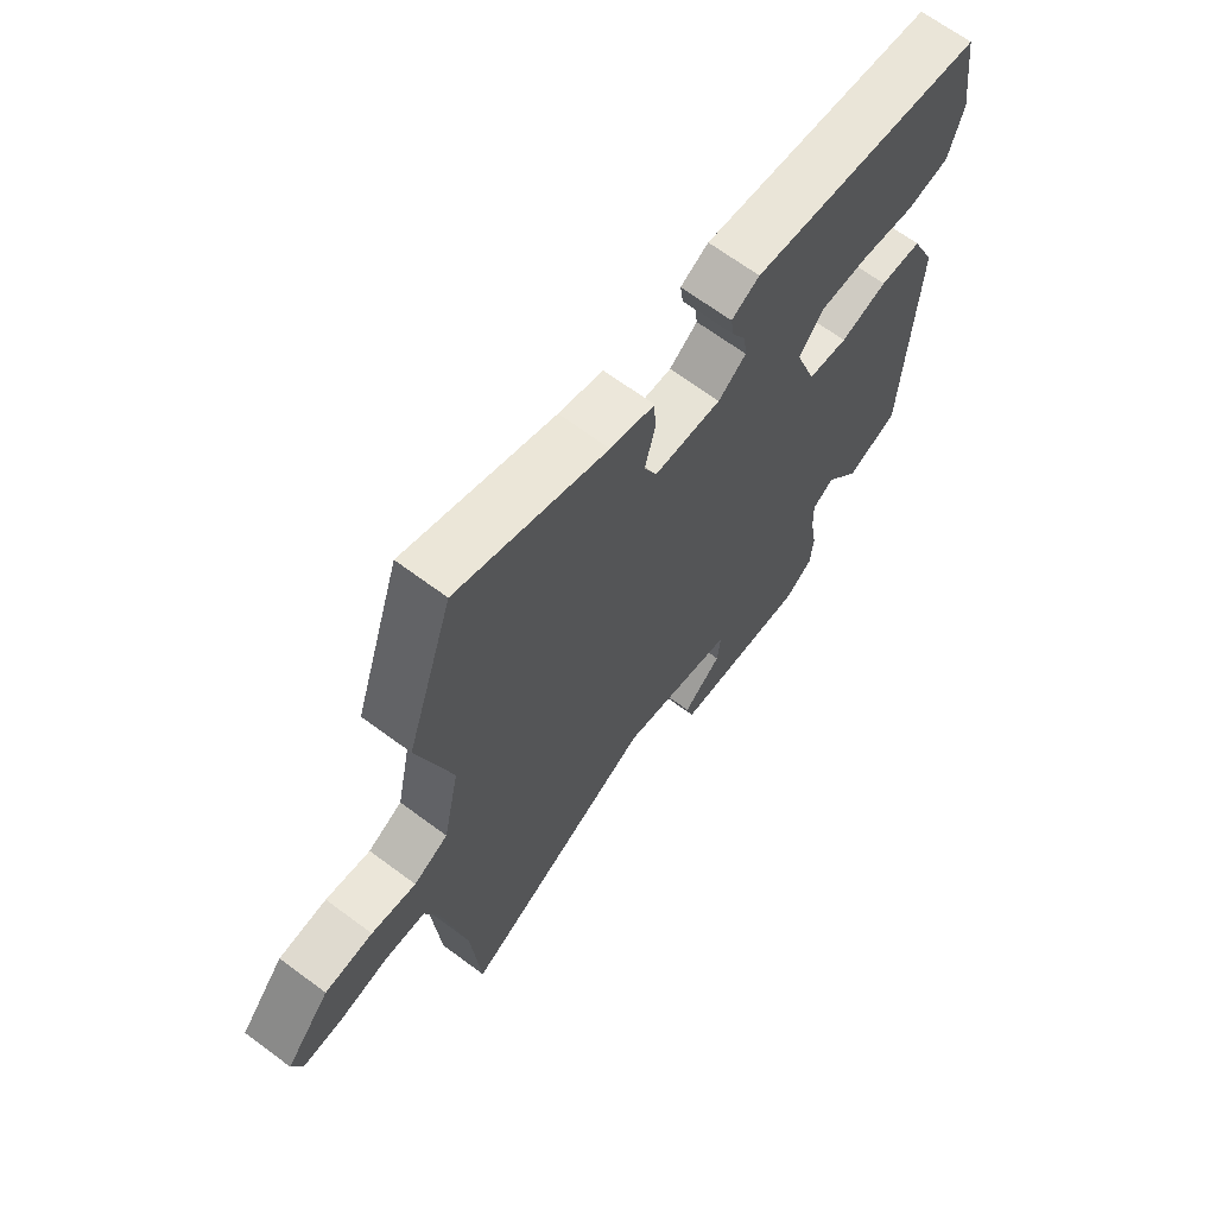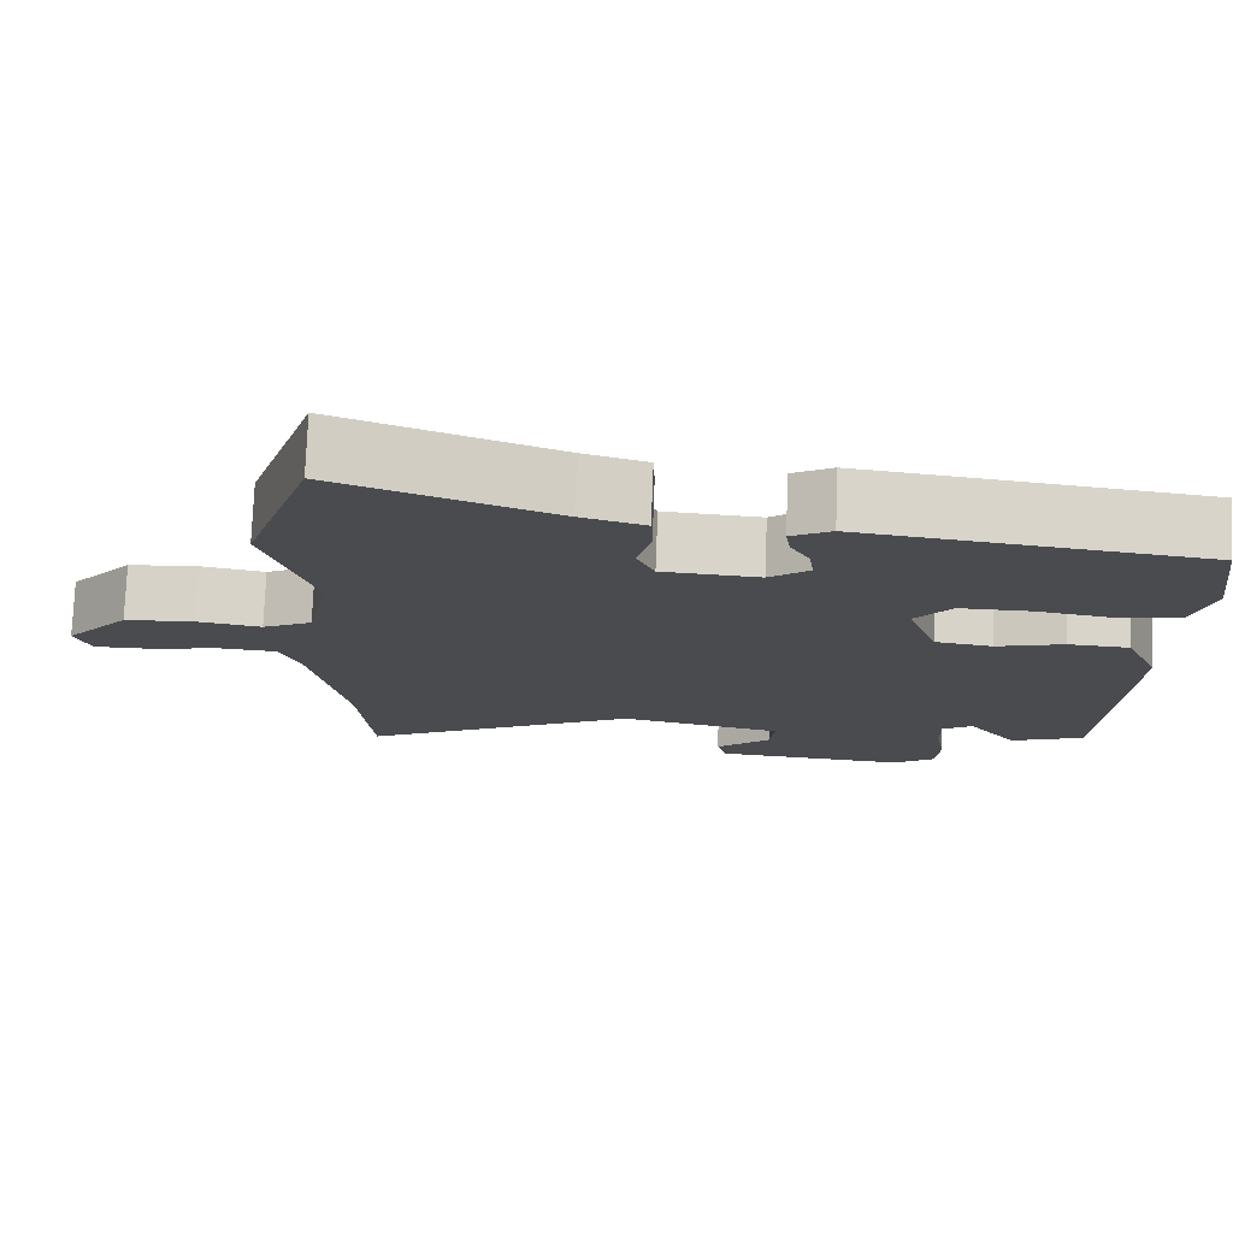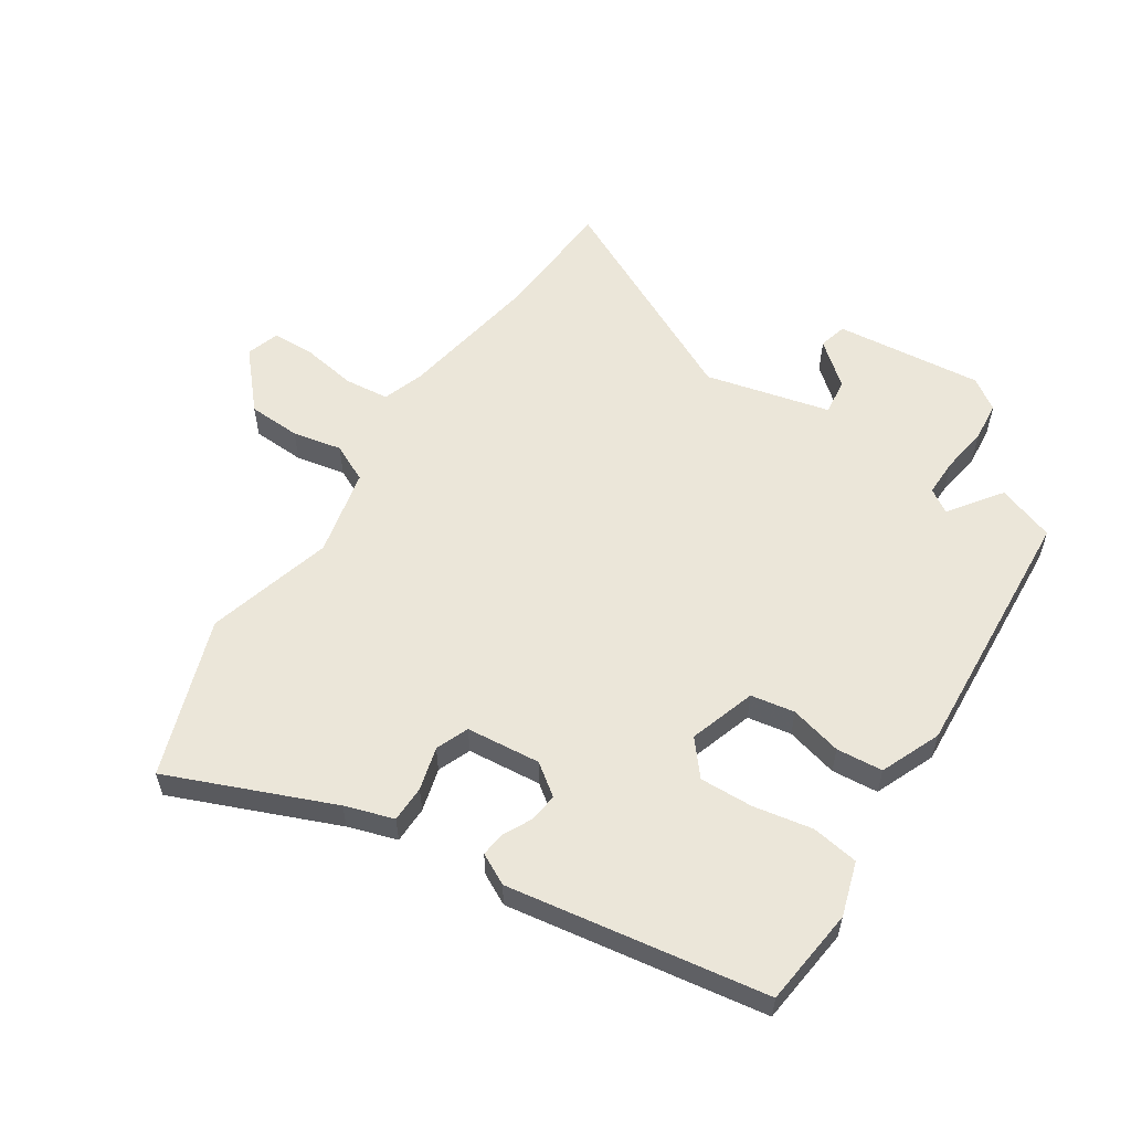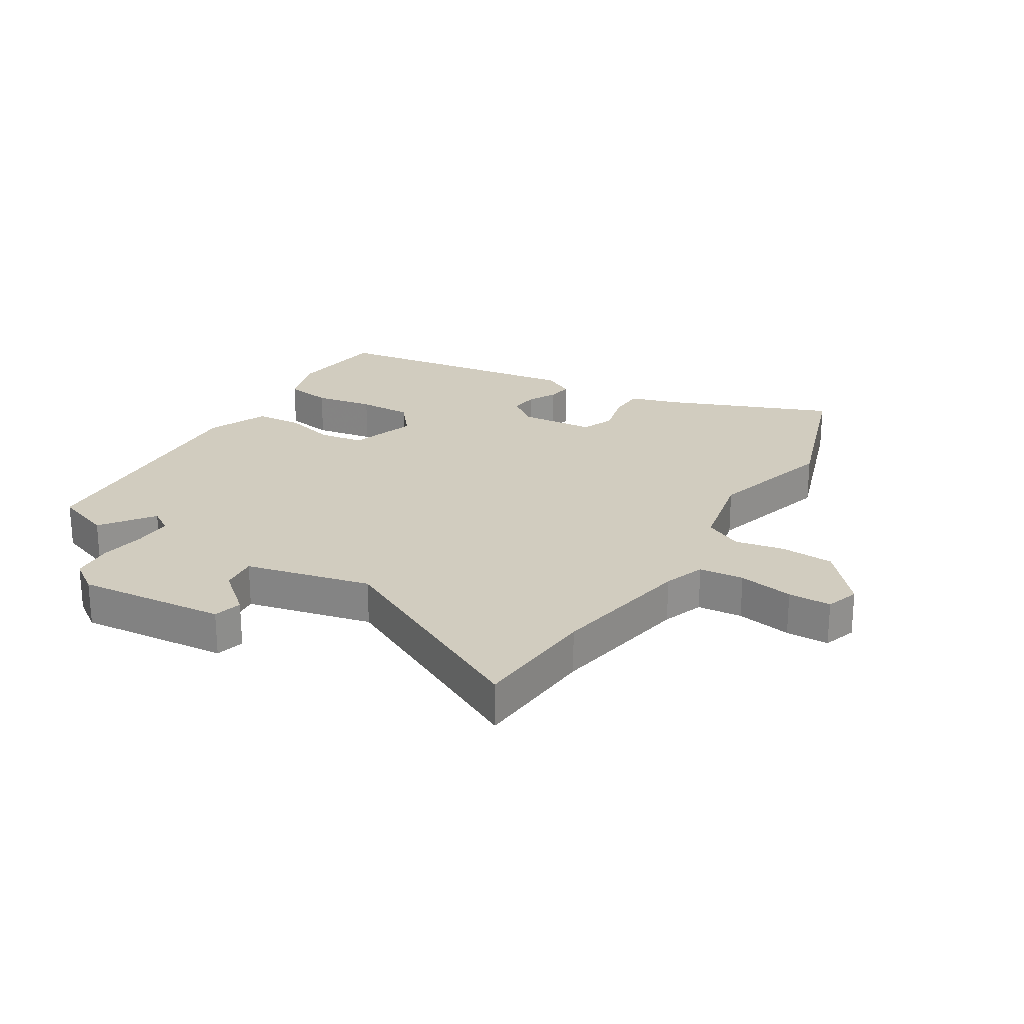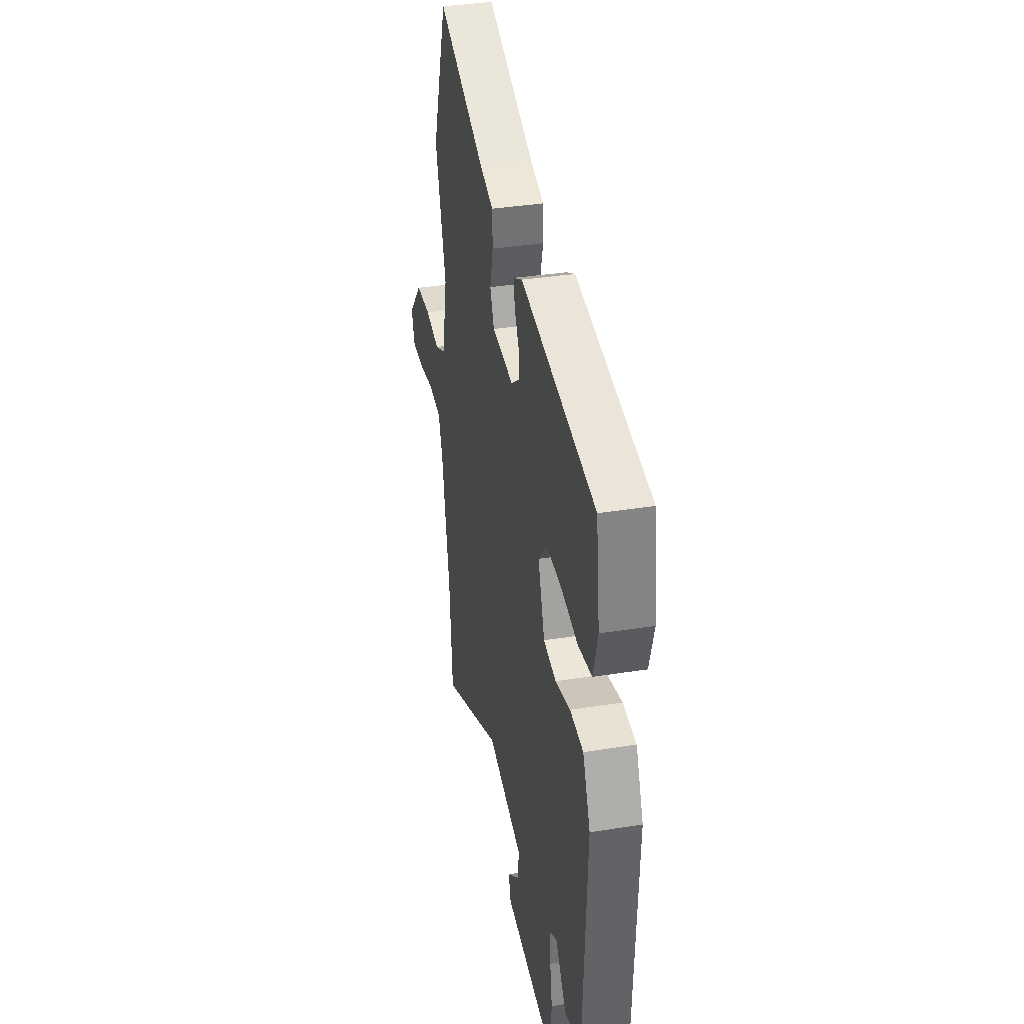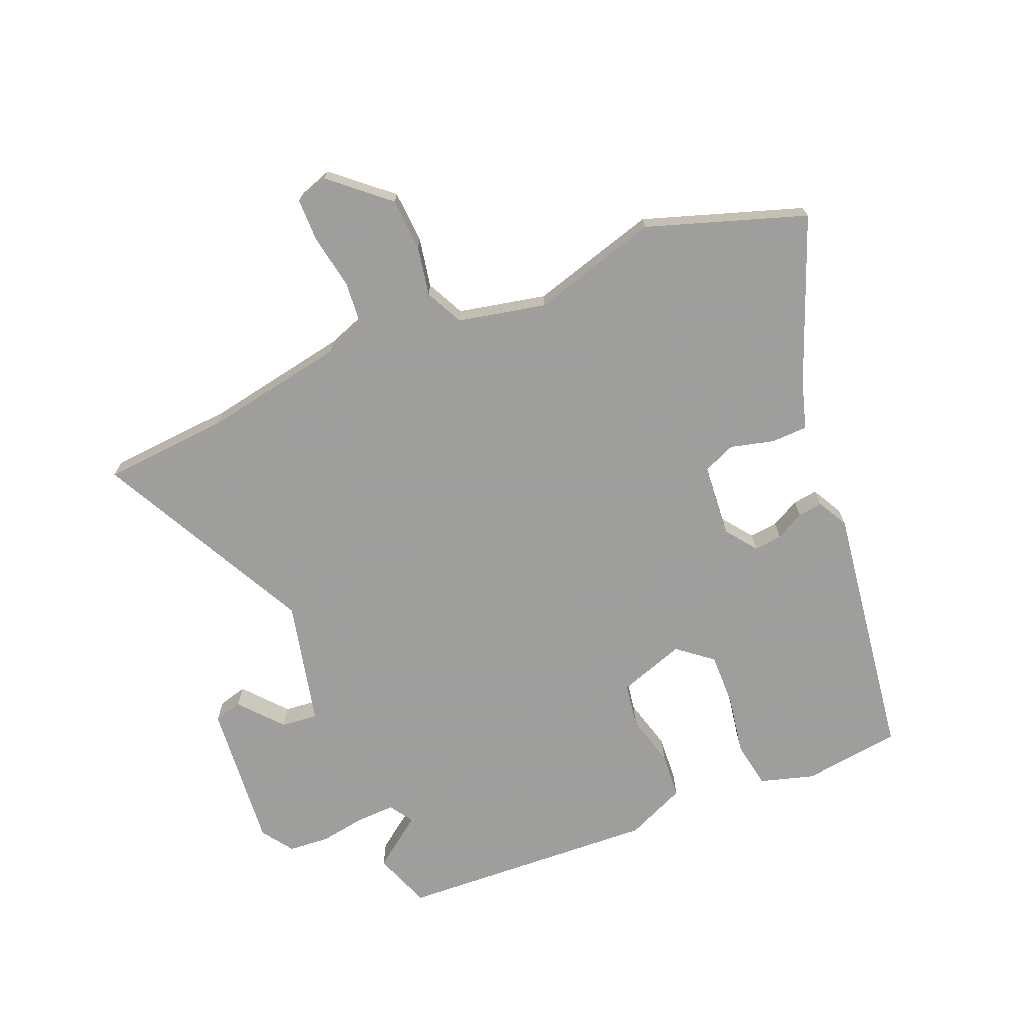
<metadata>
{"format":"obj","ext":"obj","renderer":"f3d","projection":"perspective","resolution":1024,"background":"white","views":[{"elev":67.0,"azim":-53.3,"up":"+Z"},{"elev":76.0,"azim":2.2,"up":"+Z"},{"elev":56.6,"azim":32.0,"up":"+Y"},{"elev":23.9,"azim":-149.2,"up":"+Y"},{"elev":36.9,"azim":78.4,"up":"+Z"},{"elev":-71.1,"azim":-67.9,"up":"+Y"}]}
</metadata>
<code>
v 0.501 0.07 -0.5
v 0.406 0.07 -0.536
v 0.342 0.07 -0.451
v 0.303 0.07 -0.477
v 0.305 0.07 -0.54
v 0.318 0.07 -0.617
v 0.313 0.07 -0.685
v 0.261 0.07 -0.722
v 0.015 0.07 -0.702
v 0.002 0.07 -0.655
v 0.072 0.07 -0.594
v 0.078 0.07 -0.533
v -0.13 0.07 -0.487
v -0.486 0.07 -0.673
v -0.503 0.07 -0.464
v -0.548 0.07 -0.227
v -0.573 0.07 -0.159
v -0.647 0.07 -0.153
v -0.738 0.07 -0.17
v -0.809 0.07 -0.17
v -0.828 0.07 -0.115
v -0.747 0.07 -0.02
v -0.659 0.07 -0.014
v -0.577 0.07 -0.029
v -0.514 0.07 0.003
v -0.484 0.07 0.149
v -0.546 0.07 0.359
v -0.46 0.07 0.623
v -0.187 0.07 0.517
v -0.106 0.07 0.493
v -0.104 0.07 0.432
v -0.122 0.07 0.36
v -0.099 0.07 0.306
v 0.024 0.07 0.297
v 0.075 0.07 0.336
v 0.069 0.07 0.383
v 0.044 0.07 0.43
v 0.038 0.07 0.471
v 0.089 0.07 0.499
v 0.518 0.07 0.441
v 0.54 0.07 0.278
v 0.514 0.07 0.188
v 0.436 0.07 0.174
v 0.338 0.07 0.19
v 0.249 0.07 0.191
v 0.203 0.07 0.133
v 0.241 0.07 0.023
v 0.314 0.07 0.012
v 0.4 0.07 0.036
v 0.477 0.07 0.031
v 0.521 0.07 -0.068
v 0.501 0 -0.5
v 0.406 0 -0.536
v 0.342 0 -0.451
v 0.303 0 -0.477
v 0.305 0 -0.54
v 0.318 0 -0.617
v 0.313 0 -0.685
v 0.261 0 -0.722
v 0.015 0 -0.702
v 0.002 0 -0.655
v 0.072 0 -0.594
v 0.078 0 -0.533
v -0.13 0 -0.487
v -0.486 0 -0.673
v -0.503 0 -0.464
v -0.548 0 -0.227
v -0.573 0 -0.159
v -0.647 0 -0.153
v -0.738 0 -0.17
v -0.809 0 -0.17
v -0.828 0 -0.115
v -0.747 0 -0.02
v -0.659 0 -0.014
v -0.577 0 -0.029
v -0.514 0 0.003
v -0.484 0 0.149
v -0.546 0 0.359
v -0.46 0 0.623
v -0.187 0 0.517
v -0.106 0 0.493
v -0.104 0 0.432
v -0.122 0 0.36
v -0.099 0 0.306
v 0.024 0 0.297
v 0.075 0 0.336
v 0.069 0 0.383
v 0.044 0 0.43
v 0.038 0 0.471
v 0.089 0 0.499
v 0.518 0 0.441
v 0.54 0 0.278
v 0.514 0 0.188
v 0.436 0 0.174
v 0.338 0 0.19
v 0.249 0 0.191
v 0.203 0 0.133
v 0.241 0 0.023
v 0.314 0 0.012
v 0.4 0 0.036
v 0.477 0 0.031
v 0.521 0 -0.068
f 1 2 3
f 51 1 3
f 50 51 3
f 49 50 3
f 48 49 3
f 47 48 3 4
f 46 47 4 5
f 42 43 44
f 41 42 44
f 40 41 44
f 39 40 44
f 38 39 44
f 37 38 44
f 36 37 44
f 35 36 44 45
f 34 35 45 46
f 29 30 31 32
f 28 29 32
f 27 28 32
f 26 27 32
f 25 26 32 33
f 22 23 24
f 21 22 24
f 20 21 24
f 19 20 24
f 18 19 24
f 17 18 24 25
f 34 46 5
f 33 34 5
f 25 33 5
f 17 25 5
f 16 17 5
f 9 10 11
f 8 9 11
f 7 8 11
f 6 7 11
f 5 6 11
f 5 11 12
f 16 5 12 13
f 13 14 15
f 13 15 16
f 54 53 52
f 54 52 102
f 54 102 101
f 54 101 100
f 54 100 99
f 55 54 99 98
f 56 55 98 97
f 95 94 93
f 95 93 92
f 95 92 91
f 95 91 90
f 95 90 89
f 95 89 88
f 95 88 87
f 96 95 87 86
f 97 96 86 85
f 83 82 81 80
f 83 80 79
f 83 79 78
f 83 78 77
f 84 83 77 76
f 75 74 73
f 75 73 72
f 75 72 71
f 75 71 70
f 75 70 69
f 76 75 69 68
f 56 97 85
f 56 85 84
f 56 84 76
f 56 76 68
f 56 68 67
f 62 61 60
f 62 60 59
f 62 59 58
f 62 58 57
f 62 57 56
f 63 62 56
f 64 63 56 67
f 66 65 64
f 67 66 64
f 1 52 53 2
f 2 53 54 3
f 3 54 55 4
f 4 55 56 5
f 5 56 57 6
f 6 57 58 7
f 7 58 59 8
f 8 59 60 9
f 9 60 61 10
f 10 61 62 11
f 11 62 63 12
f 12 63 64 13
f 13 64 65 14
f 14 65 66 15
f 15 66 67 16
f 16 67 68 17
f 17 68 69 18
f 18 69 70 19
f 19 70 71 20
f 20 71 72 21
f 21 72 73 22
f 22 73 74 23
f 23 74 75 24
f 24 75 76 25
f 25 76 77 26
f 26 77 78 27
f 27 78 79 28
f 28 79 80 29
f 29 80 81 30
f 30 81 82 31
f 31 82 83 32
f 32 83 84 33
f 33 84 85 34
f 34 85 86 35
f 35 86 87 36
f 36 87 88 37
f 37 88 89 38
f 38 89 90 39
f 39 90 91 40
f 40 91 92 41
f 41 92 93 42
f 42 93 94 43
f 43 94 95 44
f 44 95 96 45
f 45 96 97 46
f 46 97 98 47
f 47 98 99 48
f 48 99 100 49
f 49 100 101 50
f 50 101 102 51
f 51 102 52 1

</code>
